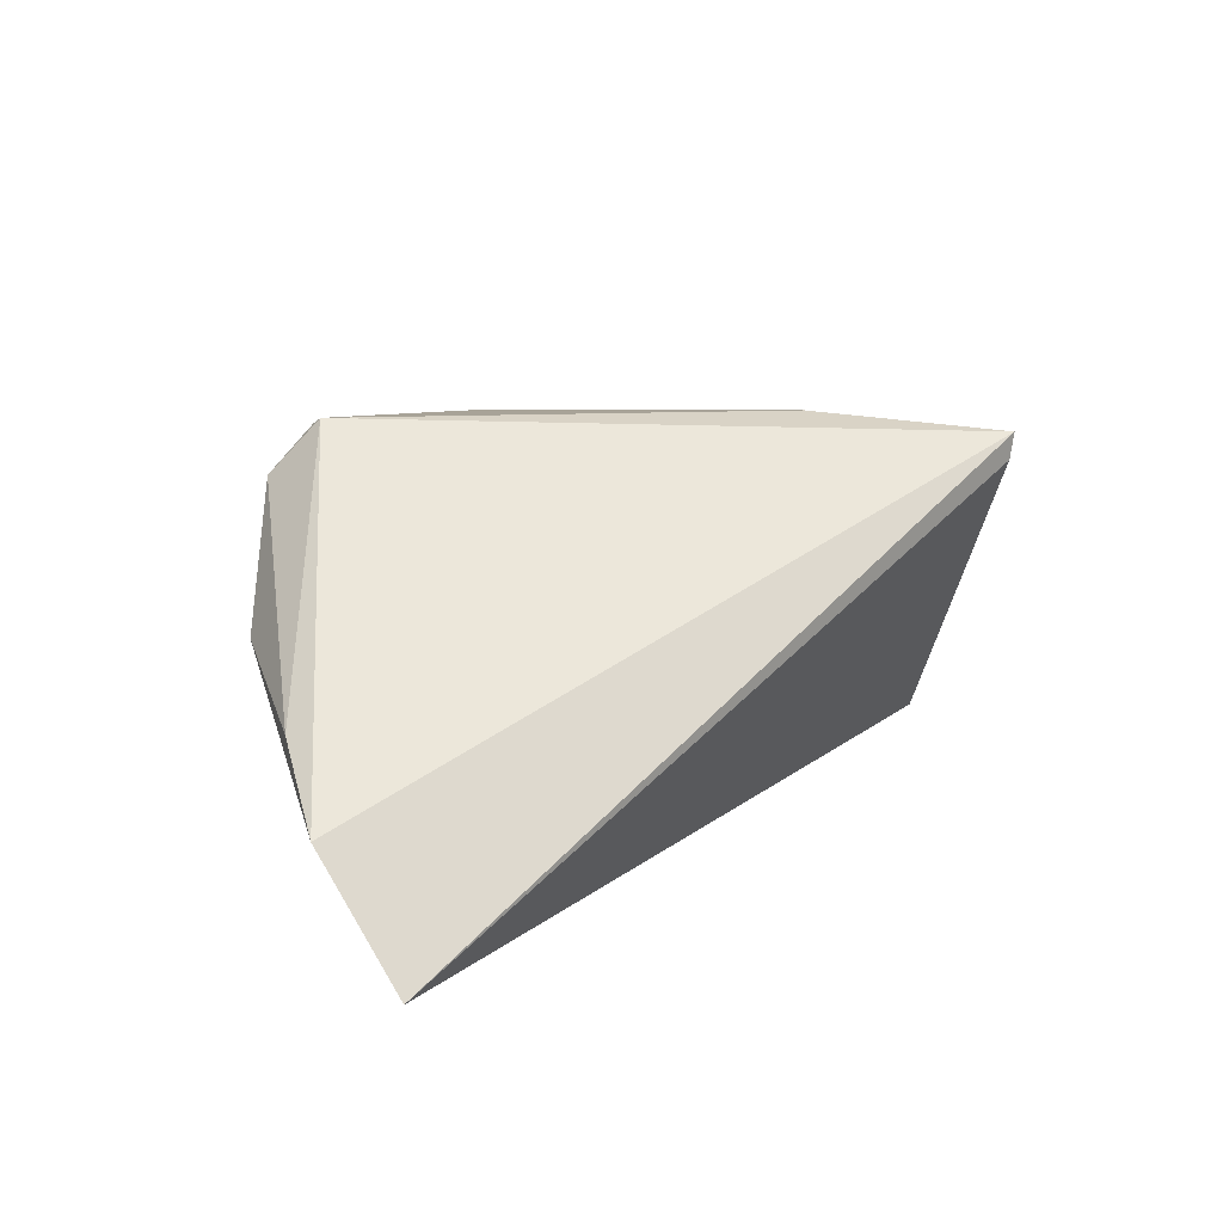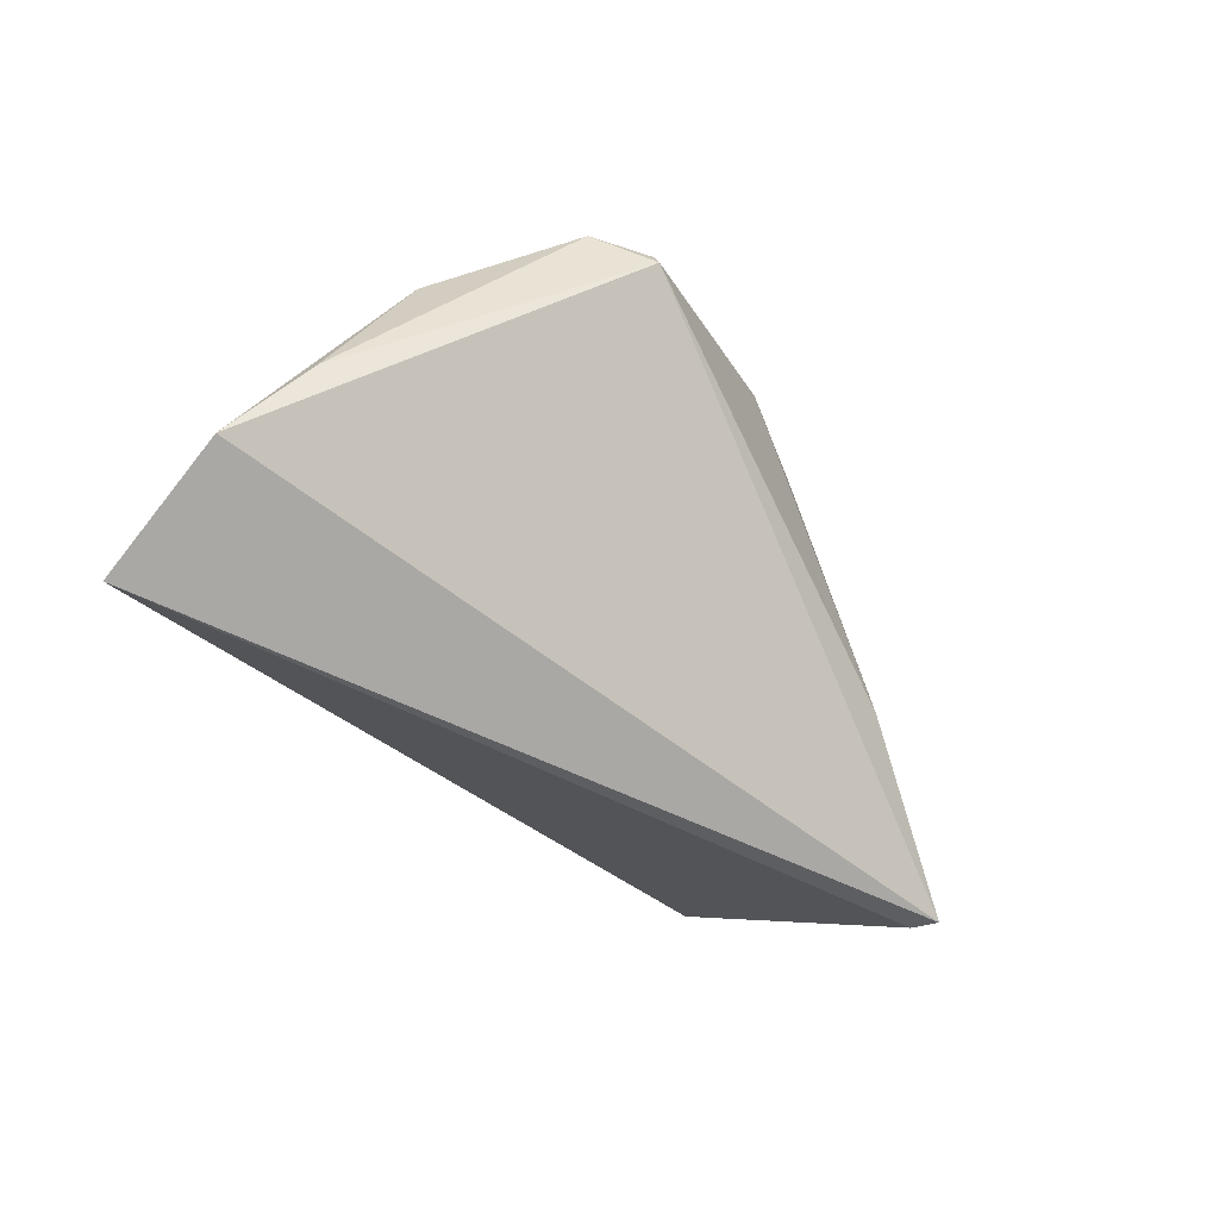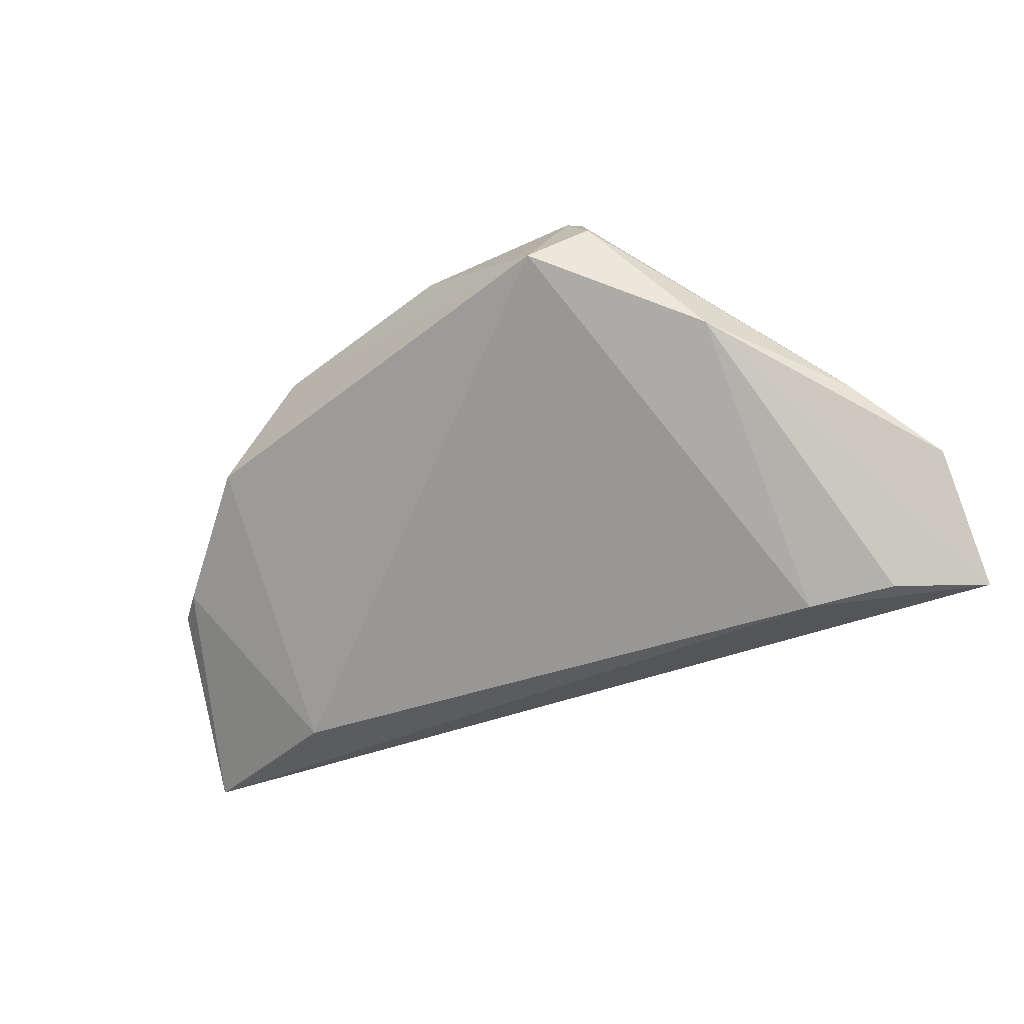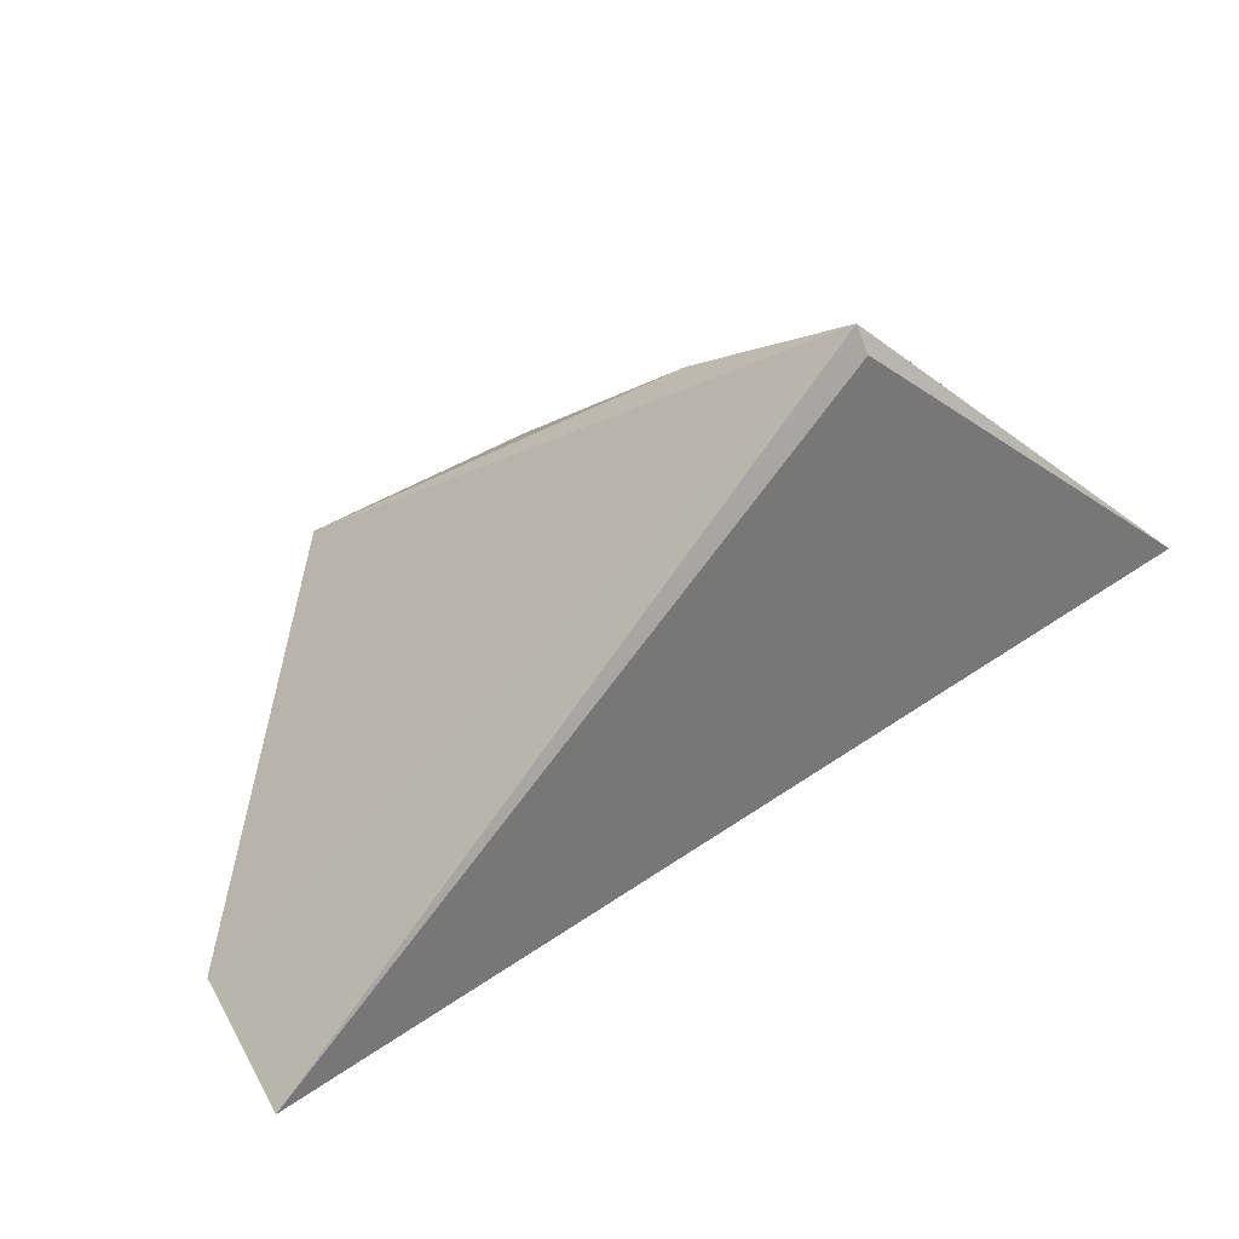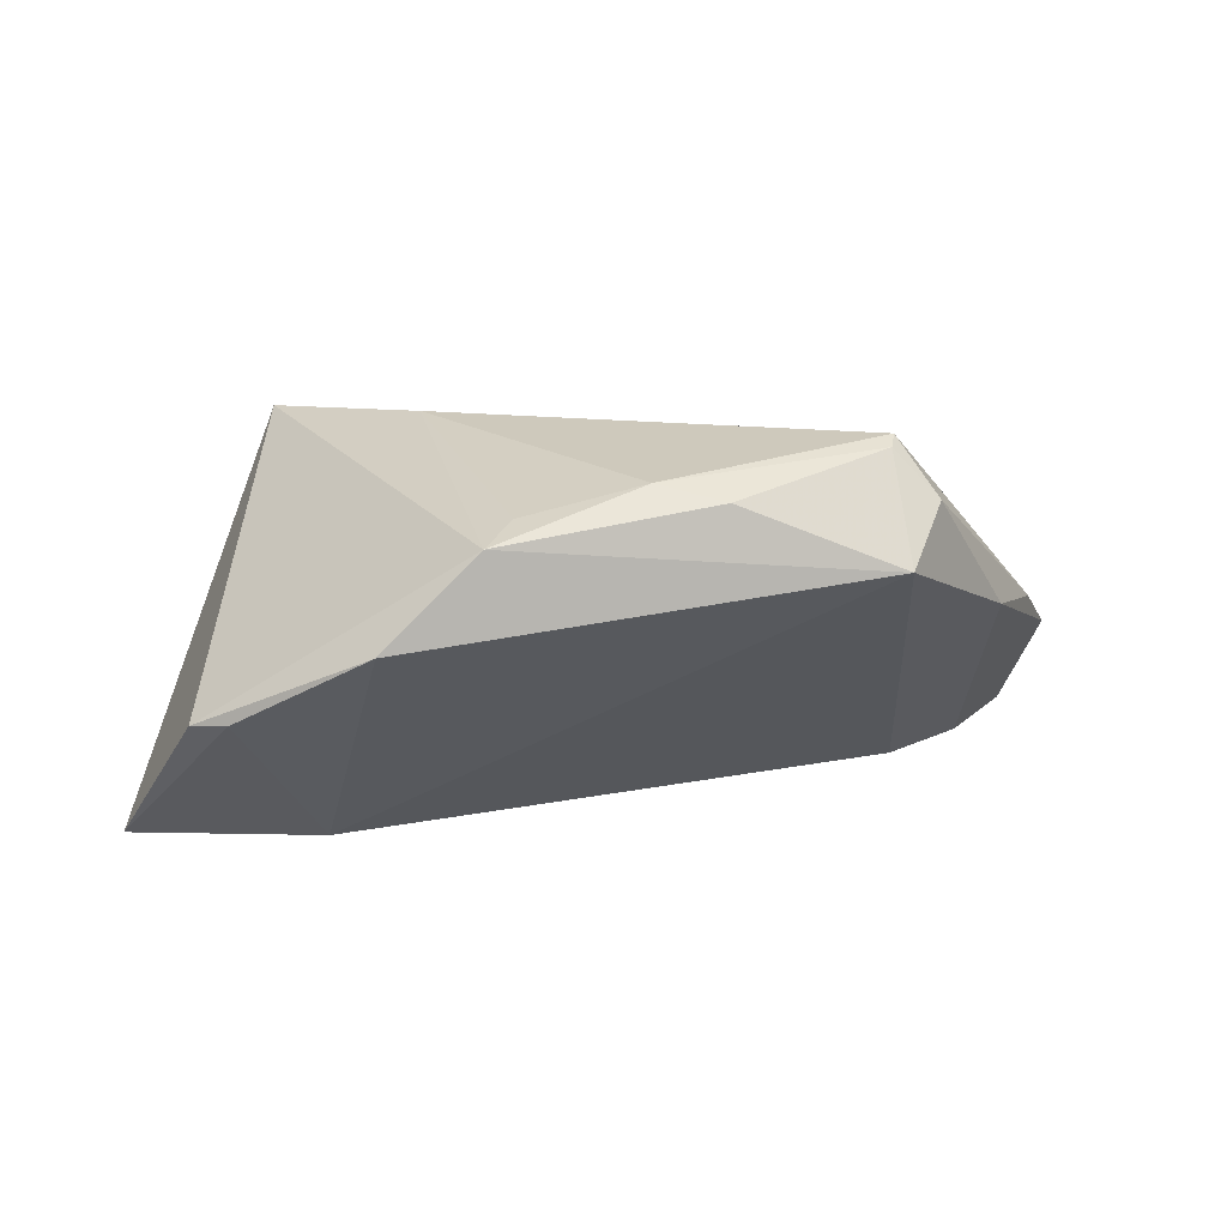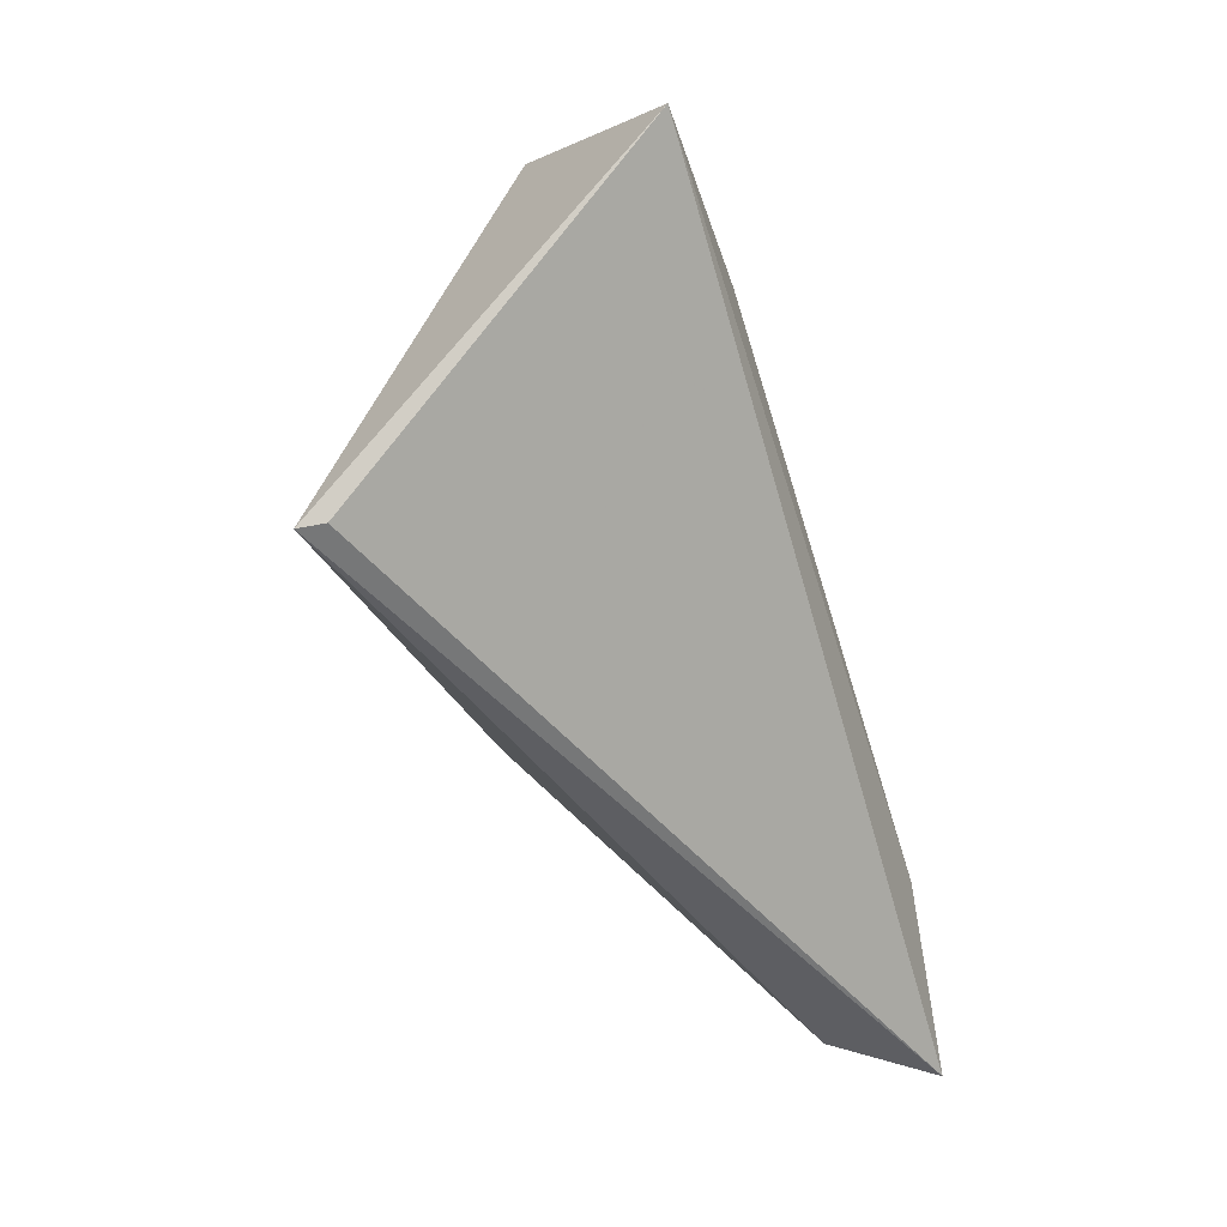
<metadata>
{"format":"obj","ext":"obj","renderer":"f3d","projection":"perspective","resolution":1024,"background":"white","views":[{"elev":15.4,"azim":-44.7,"up":"+Z"},{"elev":-42.4,"azim":-57.6,"up":"+Y"},{"elev":-34.5,"azim":-138.0,"up":"+Z"},{"elev":-76.1,"azim":30.5,"up":"+Y"},{"elev":16.7,"azim":172.6,"up":"+Z"},{"elev":-54.1,"azim":108.0,"up":"+Y"}]}
</metadata>
<code>
v -0.03209 0.03191 0.01272
v -0.05234 -0.01858 -0.02444
v 0.03842 -0.02809 0.01789
v 0.04455 0.02307 -0.005039
v -0.03686 0.02482 0.01918
v -0.05735 -0.004753 -0.001467
v -0.003334 0.02625 0.02252
v -0.06127 -0.0283 -0.02343
v 0.01209 0.026 0.01884
v -0.04781 0.01428 0.003361
v 0.04912 0.02024 -0.005774
v -0.03221 0.02026 0.02606
v -0.042 -0.01369 -0.0257
v 0.03895 -0.0283 0.02144
v 0.05896 0.001869 -0.0257
v 0.02062 -0.009381 0.02404
v 0.0279 0.0317 0.005088
v 0.01581 0.03049 0.01666
v -0.03141 0.02267 0.02502
v 0.03369 0.00619 -0.0257
v -0.06335 -0.0166 -0.008643
v -0.01165 0.02972 0.02082
f 8 14 21
f 21 14 12
f 15 14 3
f 3 8 15
f 14 8 3
f 15 8 13
f 14 18 16
f 16 12 14
f 7 18 22
f 22 19 7
f 7 19 12
f 12 16 7
f 10 8 21
f 9 16 18
f 18 7 9
f 9 7 16
f 15 13 20
f 11 14 15
f 11 18 14
f 11 17 18
f 2 13 8
f 8 10 2
f 2 10 13
f 12 19 5
f 15 20 4
f 4 11 15
f 4 20 17
f 17 11 4
f 6 10 21
f 6 5 10
f 21 12 6
f 12 5 6
f 1 19 22
f 1 5 19
f 22 18 1
f 18 17 1
f 10 5 1
f 17 20 1
f 13 10 1
f 1 20 13

</code>
